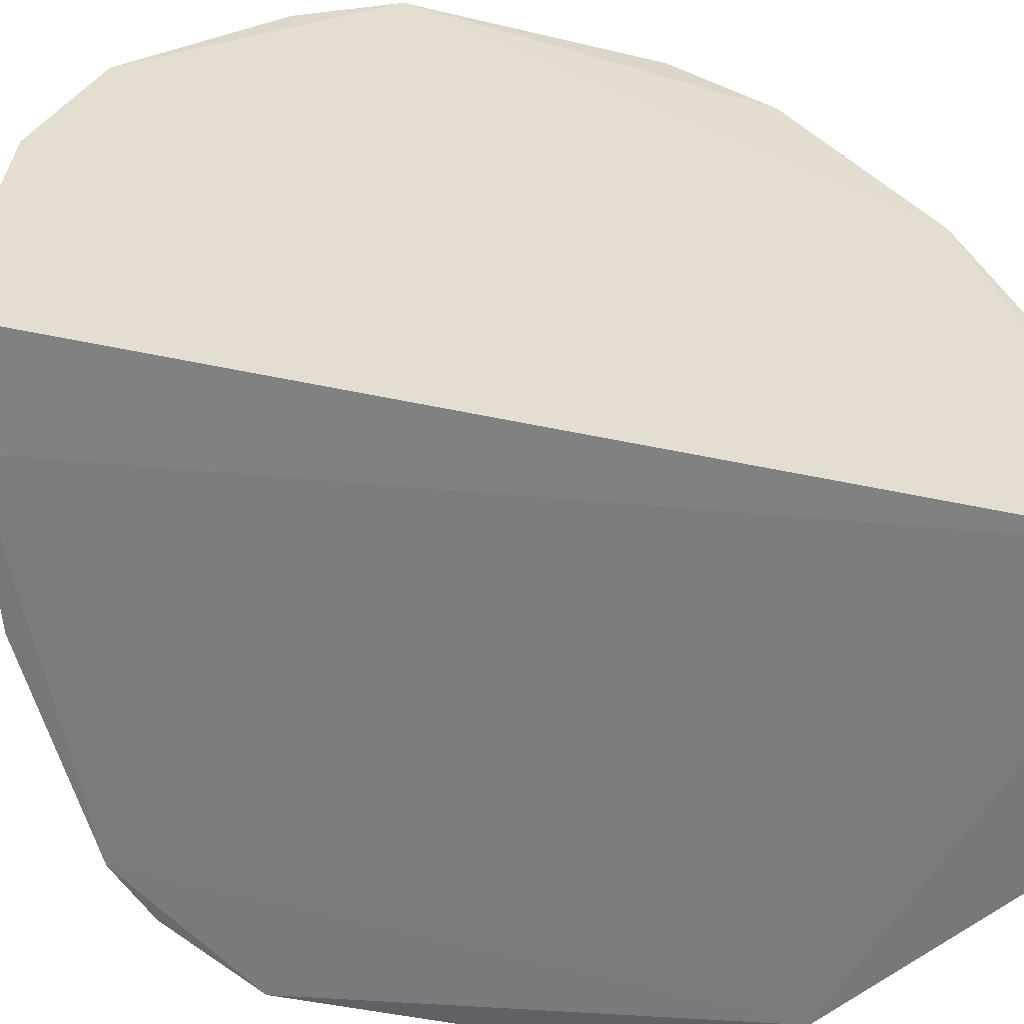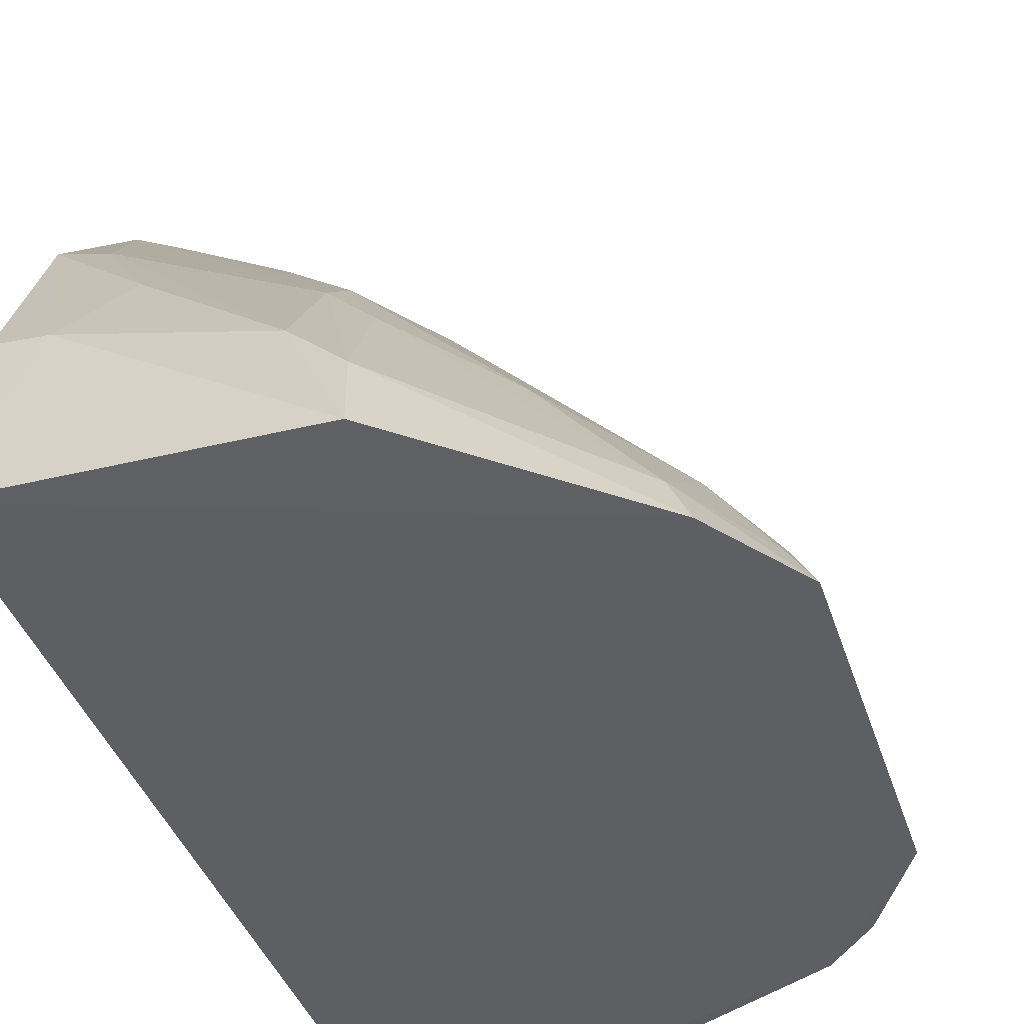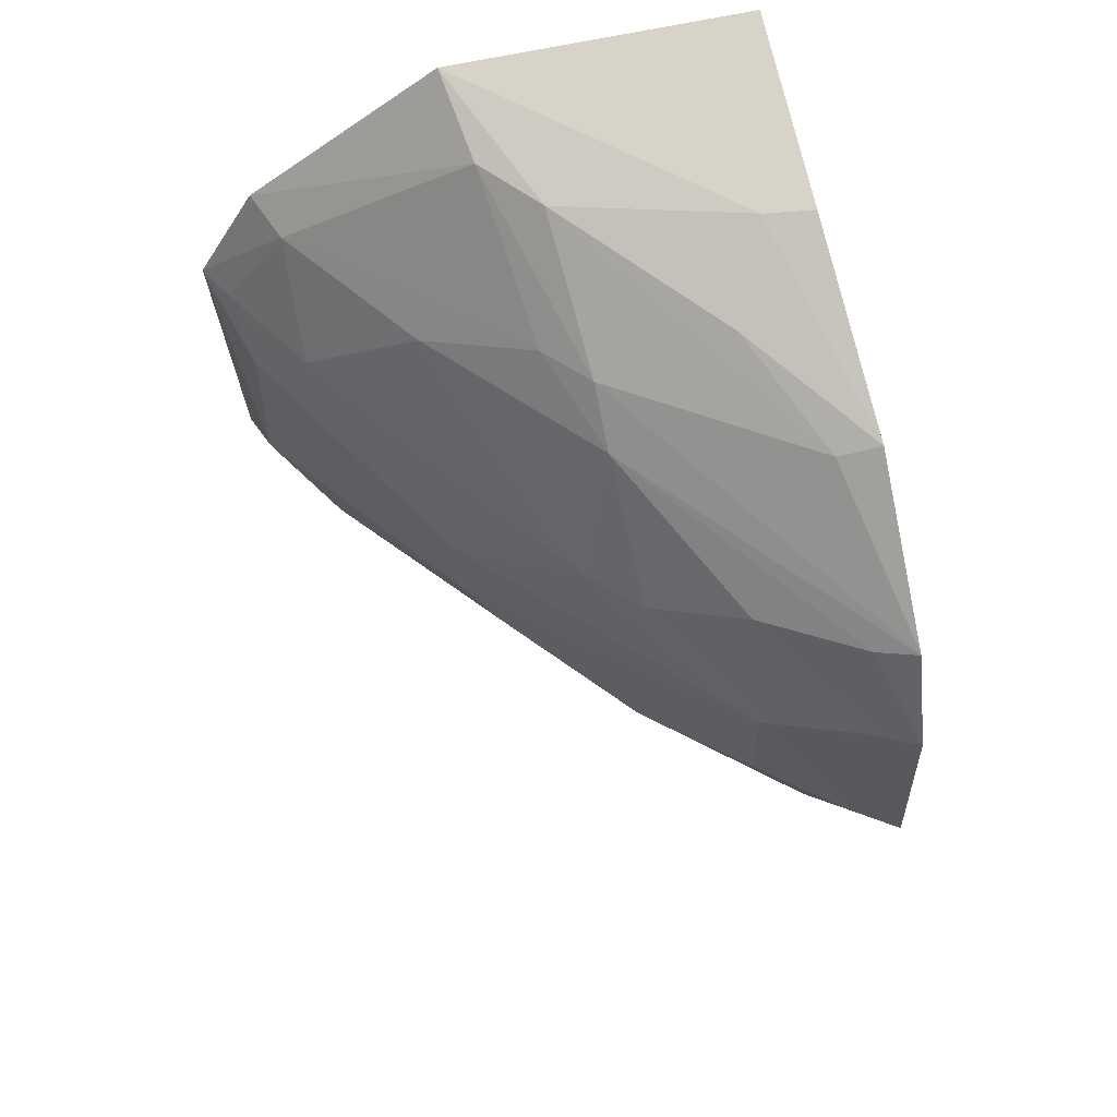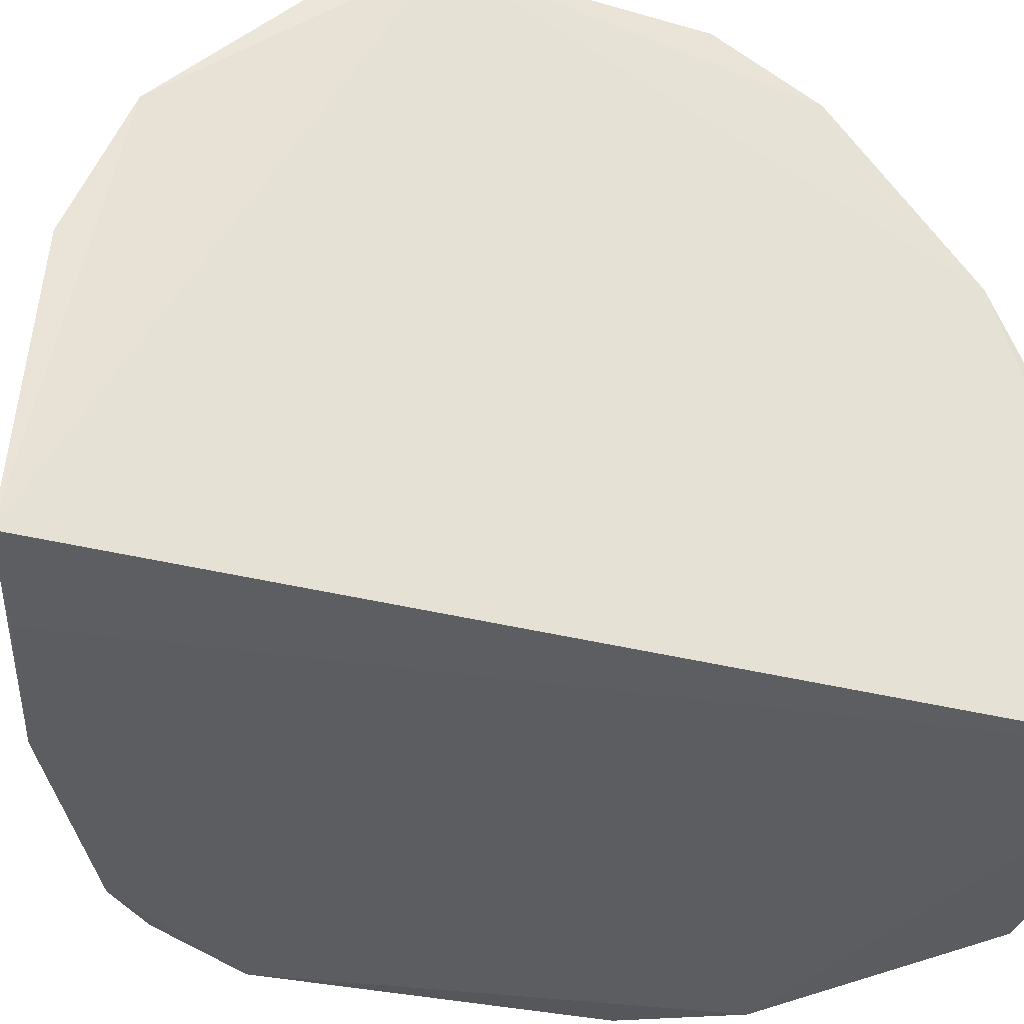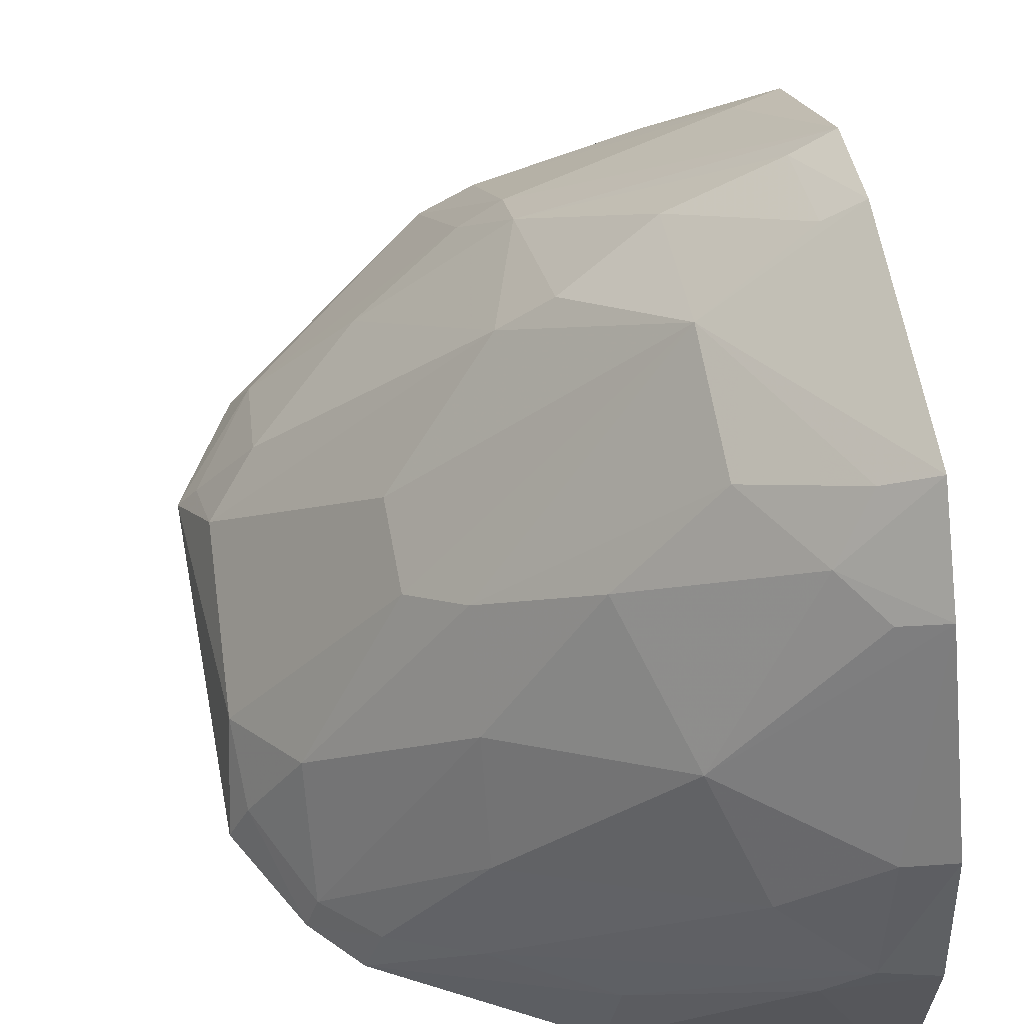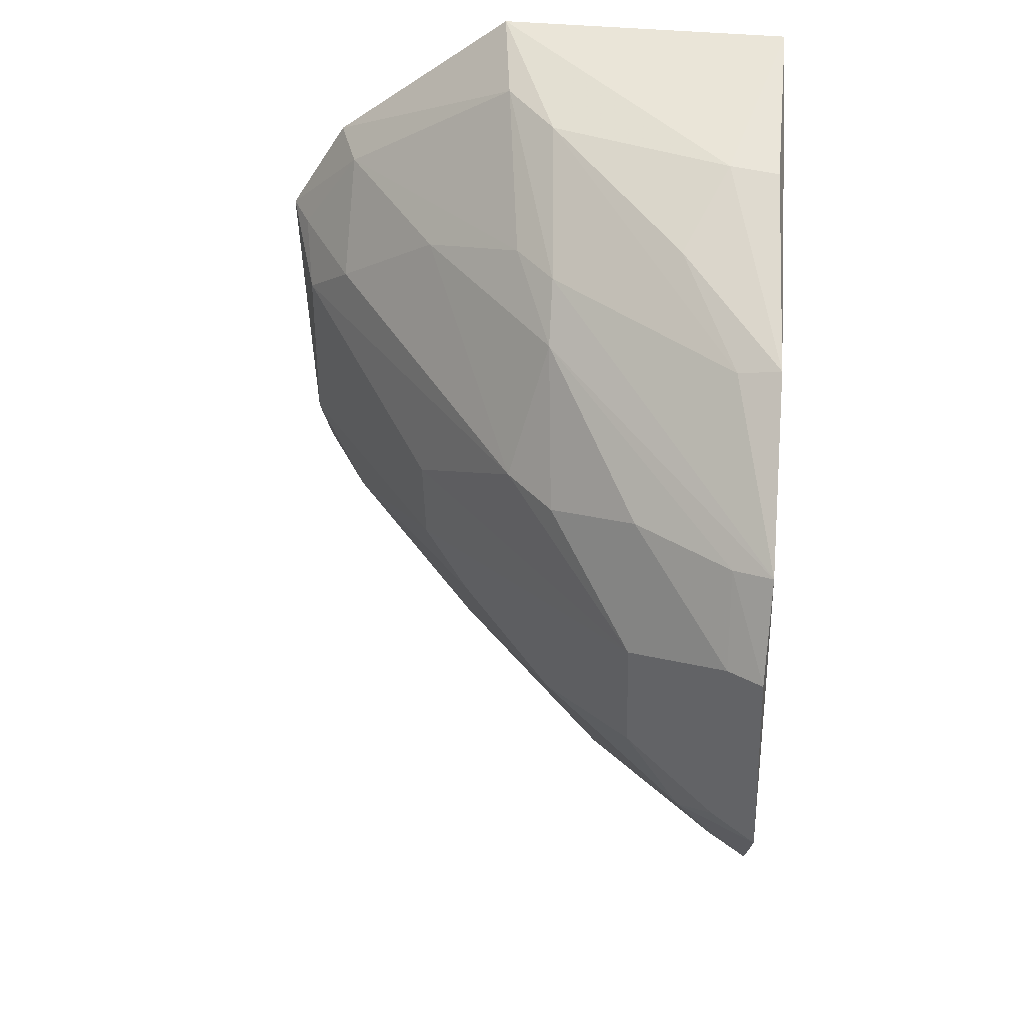
<metadata>
{"format":"obj","ext":"obj","renderer":"f3d","projection":"perspective","resolution":1024,"background":"white","views":[{"elev":-55.9,"azim":-101.3,"up":"+Y"},{"elev":-41.4,"azim":19.5,"up":"+Y"},{"elev":64.7,"azim":166.6,"up":"+Z"},{"elev":-34.3,"azim":-108.0,"up":"+Y"},{"elev":66.6,"azim":171.2,"up":"+Y"},{"elev":42.7,"azim":-173.4,"up":"+Z"}]}
</metadata>
<code>
v 0.349 0.228 0.07538
v 0.3633 0.2273 -0.04743
v 0.3125 0.3122 0.003805
v 0.2019 0.4056 0.01604
v 0.2051 0.2355 -0.1359
v 0.2011 0.3914 -0.0775
v 0.2711 0.3247 0.06745
v 0.3574 0.2535 0.02963
v 0.2089 0.2343 0.1221
v 0.2674 0.355 -0.04588
v 0.1995 0.4072 -0.05083
v 0.2399 0.3179 -0.1117
v 0.2671 0.3541 0.02944
v 0.3664 0.2298 0.04639
v 0.3586 0.251 -0.02419
v 0.3433 0.265 0.04382
v 0.2343 0.2332 -0.1268
v 0.3331 0.2285 -0.08742
v 0.2948 0.2314 0.1201
v 0.2035 0.3462 0.08142
v 0.202 0.3484 -0.1163
v 0.2231 0.387 -0.06018
v 0.241 0.3843 0.003048
v 0.2416 0.3684 0.03966
v 0.3116 0.3129 -0.02202
v 0.3414 0.2675 -0.04457
v 0.3129 0.28 0.06874
v 0.3605 0.2394 0.04561
v 0.2814 0.3405 0.02988
v 0.2181 0.3069 -0.1273
v 0.2015 0.3902 0.04318
v 0.2757 0.2718 0.1086
v 0.2524 0.3411 -0.08614
v 0.24 0.3832 -0.03587
v 0.2122 0.3999 0.01521
v 0.3572 0.2406 -0.04577
v 0.297 0.327 -0.03278
v 0.343 0.2416 0.07235
v 0.2767 0.2317 -0.1156
v 0.3038 0.2565 -0.09621
v 0.2144 0.3422 -0.1135
v 0.2036 0.3092 -0.1309
v 0.213 0.3854 0.04073
v 0.2159 0.3449 0.07859
v 0.2836 0.2982 0.08187
v 0.2079 0.2896 0.1091
v 0.2127 0.3857 -0.07415
v 0.2985 0.3107 -0.05936
v 0.2127 0.3996 -0.04789
v 0.3466 0.2284 -0.07449
v 0.2907 0.2563 0.1107
v 0.2295 0.2912 -0.1258
v 0.2723 0.2599 -0.1124
v 0.2996 0.2839 -0.08305
v 0.2717 0.3103 0.08133
v 0.2341 0.3123 0.09534
v 0.2224 0.2876 0.1094
v 0.3427 0.2384 -0.0718
v 0.3278 0.2429 -0.08458
f 14 1 2
f 15 14 2
f 15 8 14
f 17 9 5
f 18 2 1
f 18 1 9
f 18 9 17
f 19 9 1
f 20 11 5
f 20 5 9
f 21 11 6
f 21 5 11
f 22 6 11
f 23 11 4
f 24 7 13
f 24 13 23
f 25 3 8
f 25 8 15
f 25 23 3
f 26 25 15
f 28 14 8
f 28 8 16
f 29 13 7
f 29 27 16
f 29 7 27
f 29 23 13
f 29 3 23
f 29 16 8
f 29 8 3
f 31 4 11
f 31 11 20
f 33 22 10
f 34 10 22
f 35 24 23
f 35 23 4
f 36 26 15
f 36 15 2
f 37 25 26
f 37 10 34
f 37 34 23
f 37 23 25
f 38 16 27
f 38 28 16
f 38 1 14
f 38 14 28
f 39 17 5
f 39 18 17
f 40 30 12
f 41 30 21
f 41 12 30
f 41 33 12
f 41 21 6
f 41 6 33
f 42 5 21
f 42 21 30
f 43 4 31
f 43 35 4
f 43 24 35
f 43 31 7
f 43 7 24
f 44 31 20
f 45 27 7
f 45 38 27
f 46 20 9
f 47 33 6
f 47 6 22
f 47 22 33
f 48 33 10
f 48 37 26
f 48 10 37
f 49 34 22
f 49 22 11
f 49 11 23
f 49 23 34
f 50 36 2
f 50 2 18
f 51 32 19
f 51 19 1
f 51 1 38
f 51 38 45
f 52 39 5
f 52 42 30
f 52 5 42
f 53 40 18
f 53 18 39
f 53 39 52
f 53 52 30
f 53 30 40
f 54 40 12
f 54 12 33
f 54 33 48
f 55 7 31
f 55 31 44
f 55 44 32
f 55 45 7
f 55 51 45
f 55 32 51
f 56 44 20
f 56 32 44
f 57 46 9
f 57 9 19
f 57 19 32
f 57 32 56
f 57 56 20
f 57 20 46
f 58 26 36
f 58 36 50
f 58 54 48
f 58 48 26
f 59 18 40
f 59 40 54
f 59 54 58
f 59 58 50
f 59 50 18

</code>
